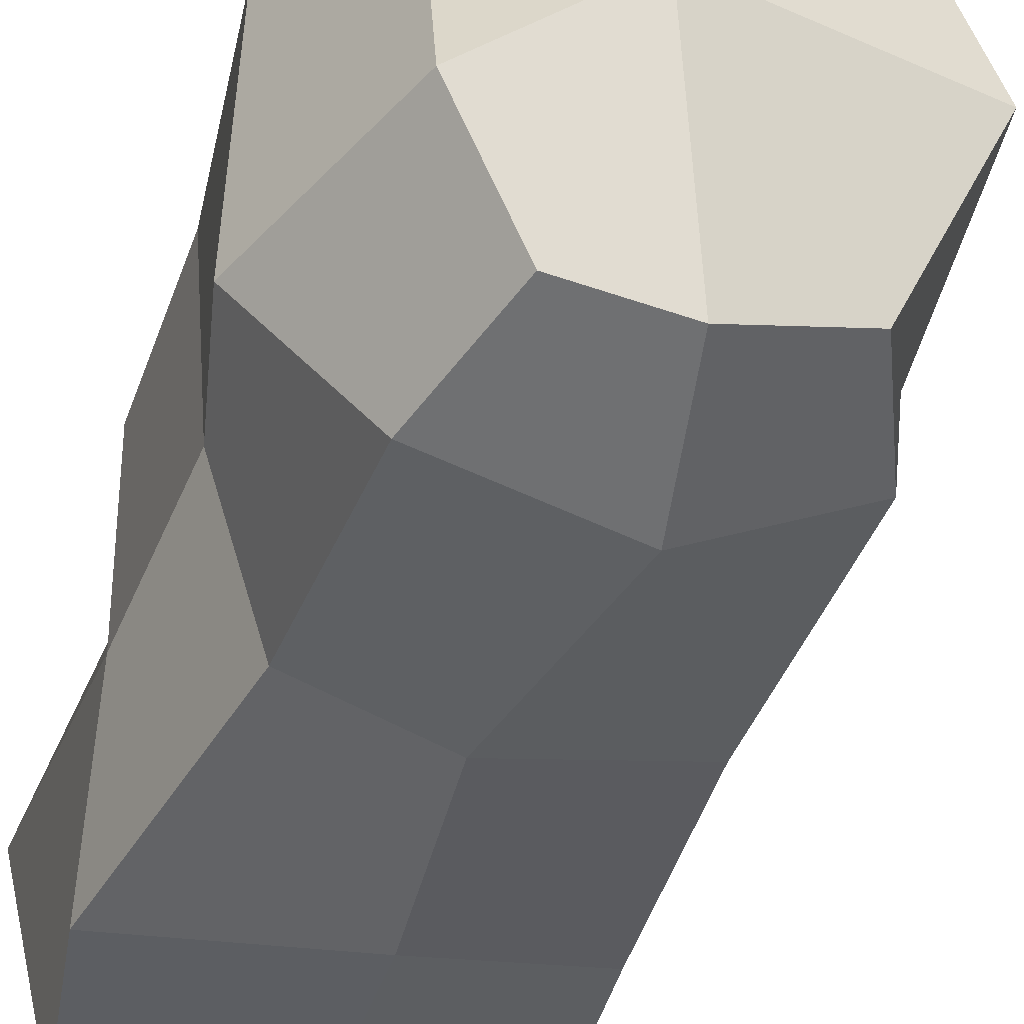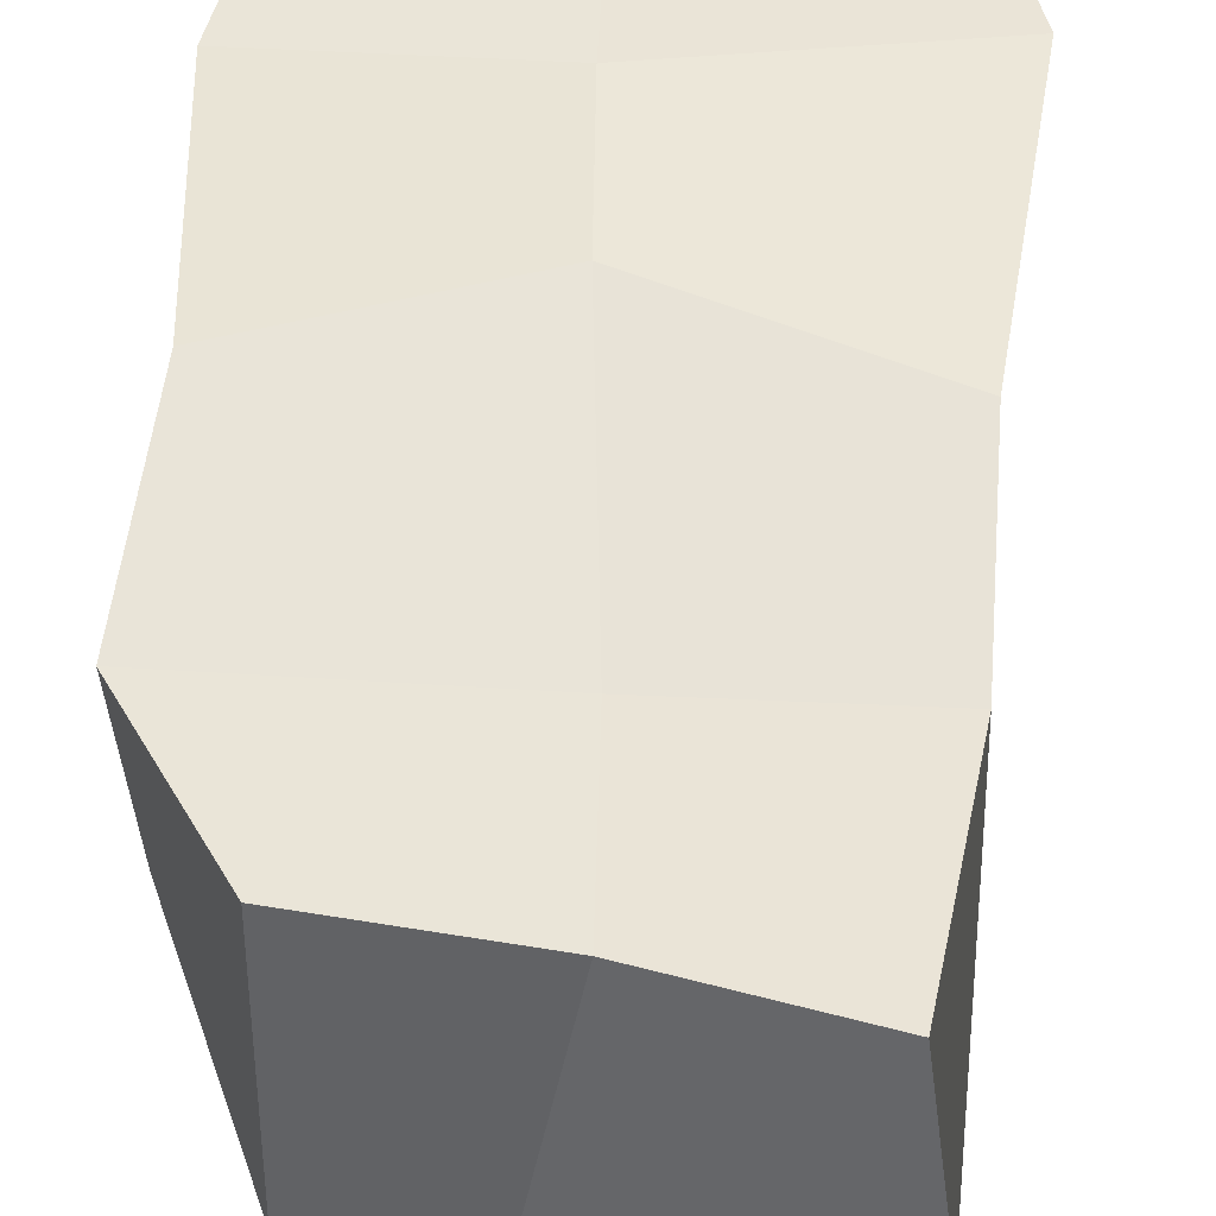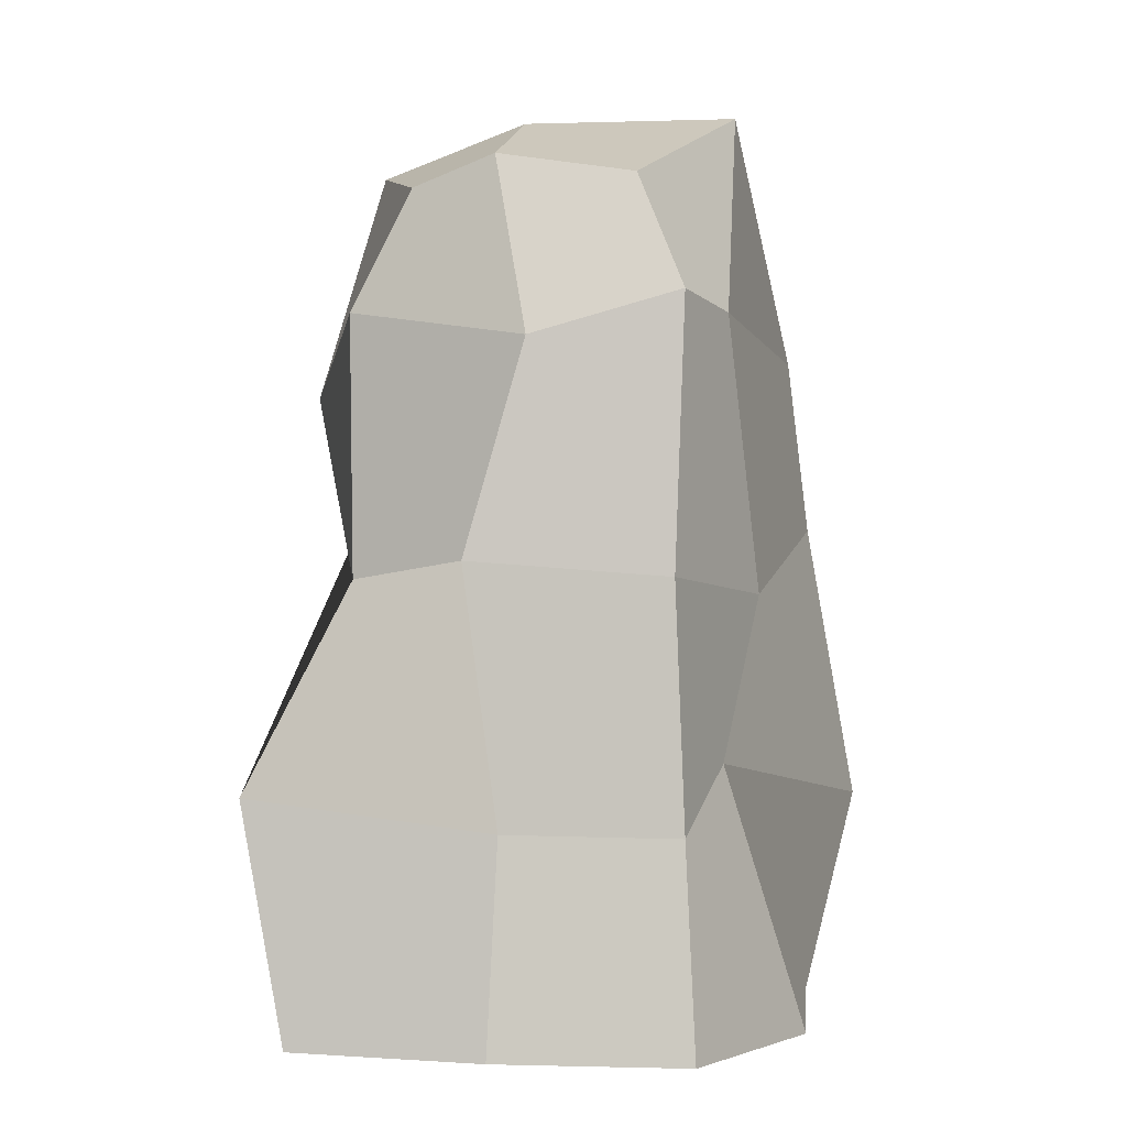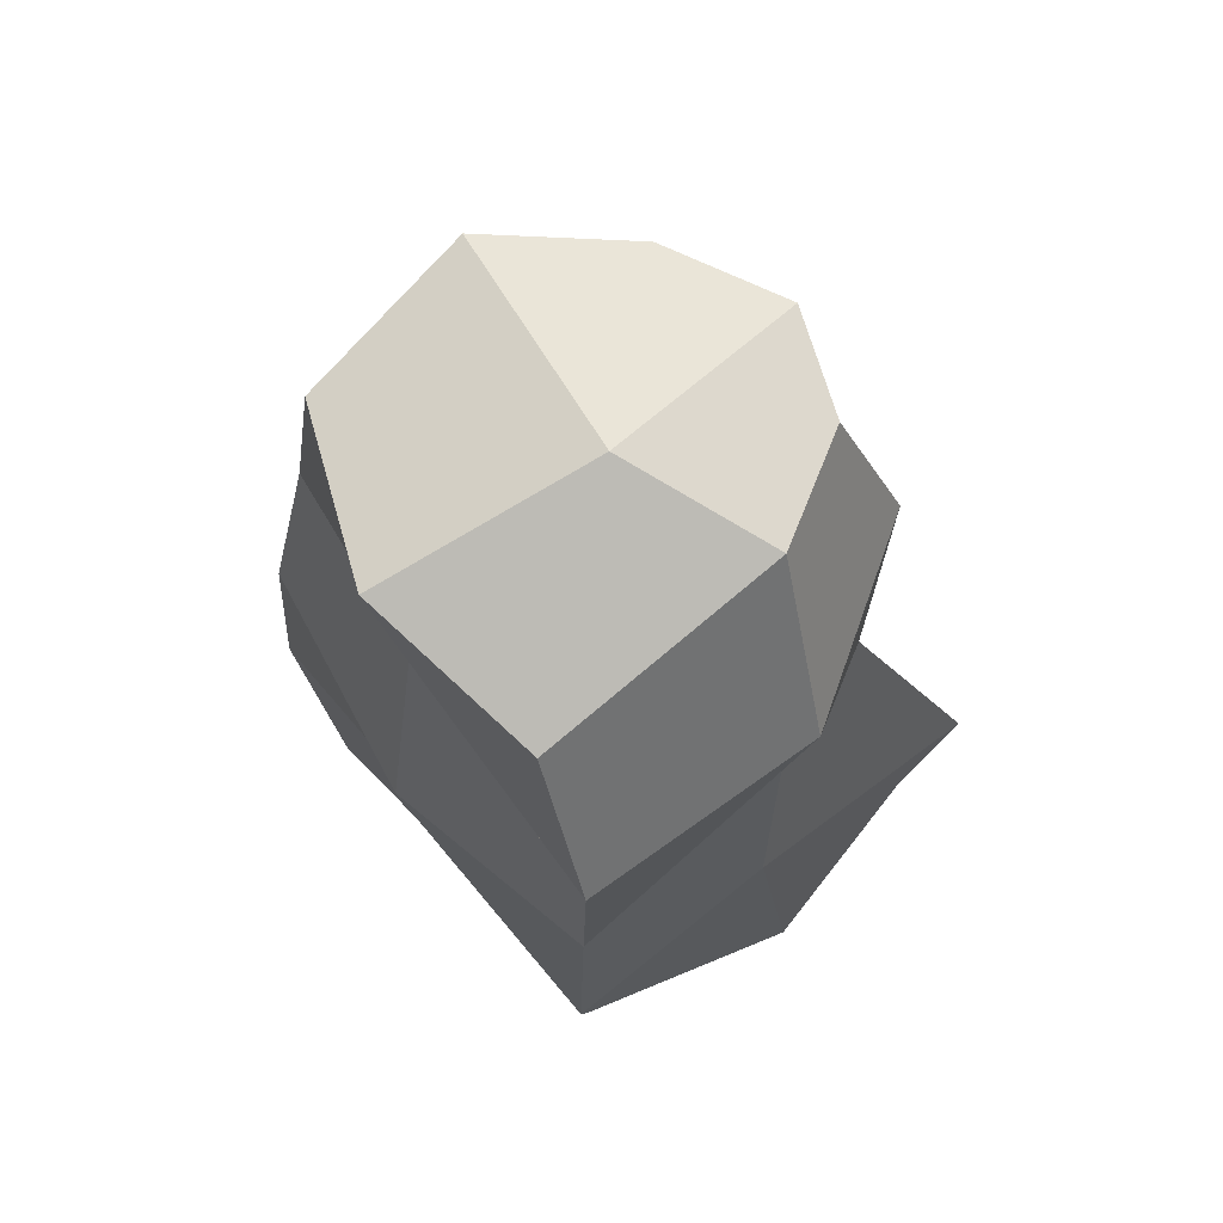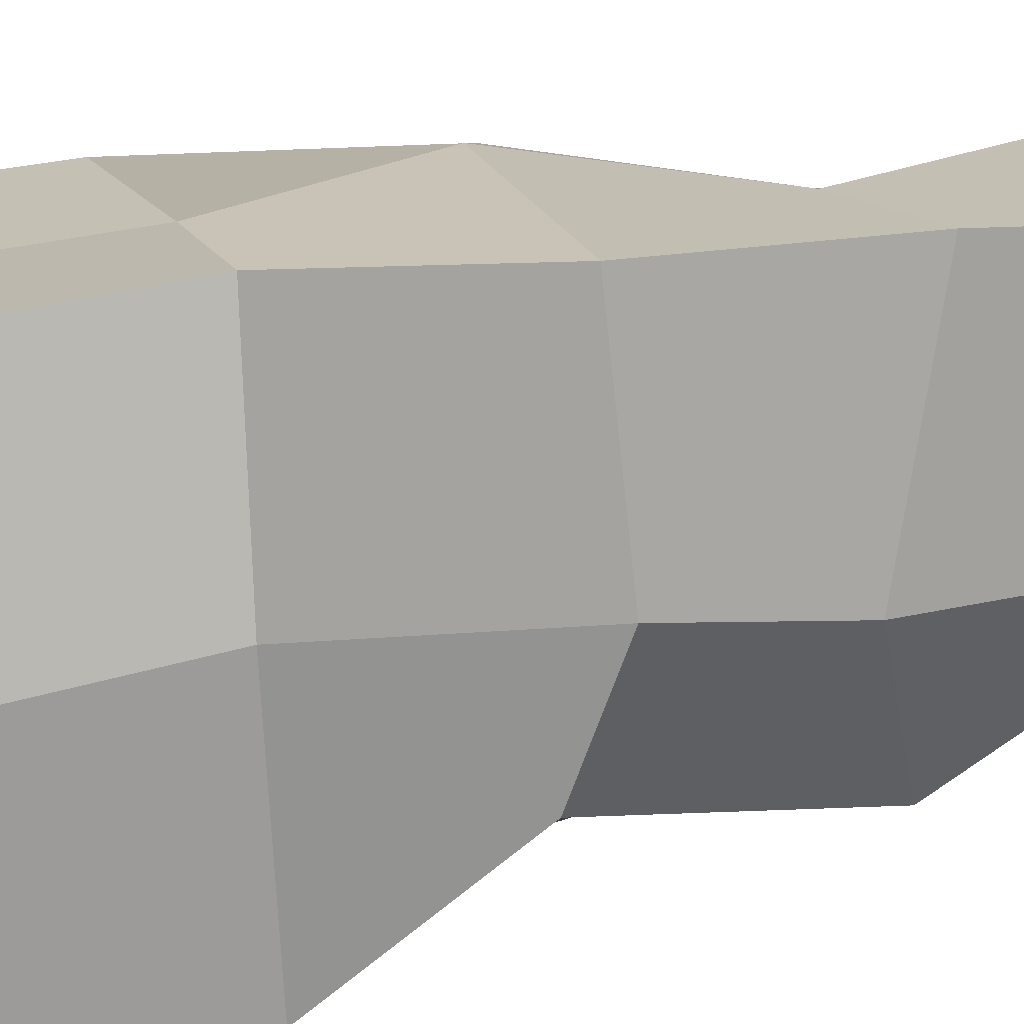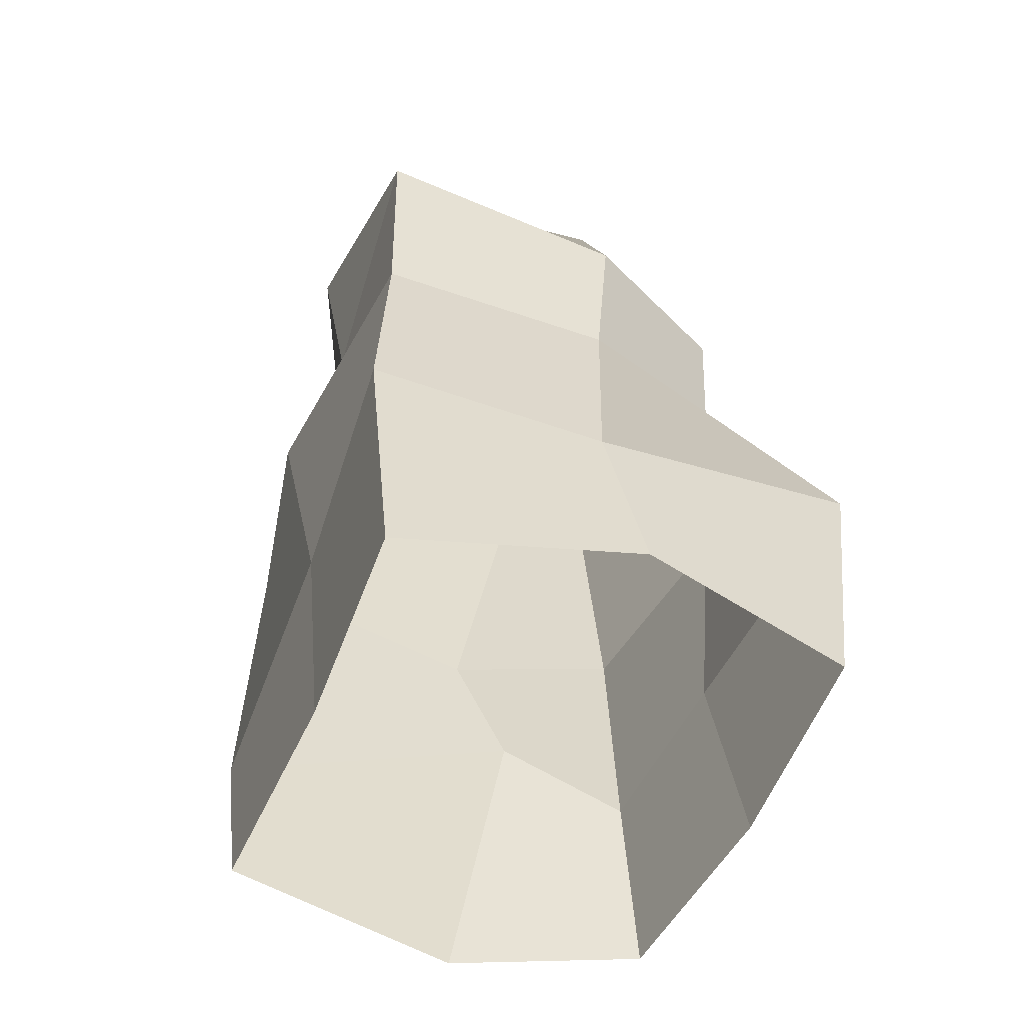
<metadata>
{"format":"obj","ext":"obj","renderer":"f3d","projection":"perspective","resolution":1024,"background":"white","views":[{"elev":-41.2,"azim":161.1,"up":"+Z"},{"elev":52.5,"azim":179.6,"up":"+Z"},{"elev":0.3,"azim":-163.5,"up":"+Y"},{"elev":66.1,"azim":51.8,"up":"+Y"},{"elev":14.4,"azim":73.4,"up":"+Z"},{"elev":-59.6,"azim":70.3,"up":"+Y"}]}
</metadata>
<code>
o Cube.001
v -2.876 -0.000933 2.914
v -2.09 11.46 2.611
v -2.522 -0.000933 -2.515
v -1.544 11.01 -1.604
v 2.484 -0.000933 2.596
v 2.338 10.64 2.986
v 2.613 -0.000933 -3.11
v 1.384 10.9 -1.805
v -2.845 6.532 3.17
v -2.162 5.925 -2.119
v 2.092 5.879 -2.081
v 3.067 5.891 3.026
v -0.01391 -0.000933 -3.013
v 0.1127 11.21 -2.259
v -0.1506 -0.000933 2.643
v 0.06412 11.38 3.482
v 0.04402 5.595 3.593
v 0.3627 6.125 -2.829
v -3.437 -0.000933 -0.1857
v -2.393 11.97 0.2995
v 3.294 -0.000933 -0.3481
v 2.349 11.3 -0.2265
v 2.912 6.3 -0.1094
v -2.765 5.676 0.06825
v 0.6607 12.15 0.7408
v -2.661 8.888 2.648
v -2.24 9.489 -1.911
v 2.03 9.267 -2.331
v 3.383 8.889 3.2
v -0.004151 9.016 3.024
v -0.3738 8.911 -2.536
v 3.365 8.343 -0.1269
v -2.478 9.321 -0.498
v -2.335 2.737 -2.304
v 3.113 3.171 -3.311
v 3.057 2.893 3.101
v -3.515 2.794 3.091
v -0.0463 2.747 -2.641
v -0.001362 3 3
v -2.433 3.503 -0.5871
v 3.008 3 0.01248
f 4 27 33 20
f 6 29 32 22
f 7 35 41 21
f 12 36 41 23
f 10 34 40 24
f 3 34 38 13
f 38 35 7 13
f 5 36 39 15
f 25 22 8 14
f 2 26 30 16
f 12 29 30 17
f 30 26 9 17
f 10 27 31 18
f 25 20 2 16
f 22 25 16 6
f 11 35 38 18
f 31 28 11 18
f 39 37 1 15
f 11 28 32 23
f 28 8 22 32
f 35 11 23 41
f 9 26 33 24
f 34 10 18 38
f 27 4 14 31
f 8 28 31 14
f 32 29 12 23
f 33 27 10 24
f 26 2 20 33
f 1 37 40 19
f 37 9 24 40
f 36 12 17 39
f 9 37 39 17
f 40 34 3 19
f 41 36 5 21
f 4 20 25 14
f 29 6 16 30

</code>
